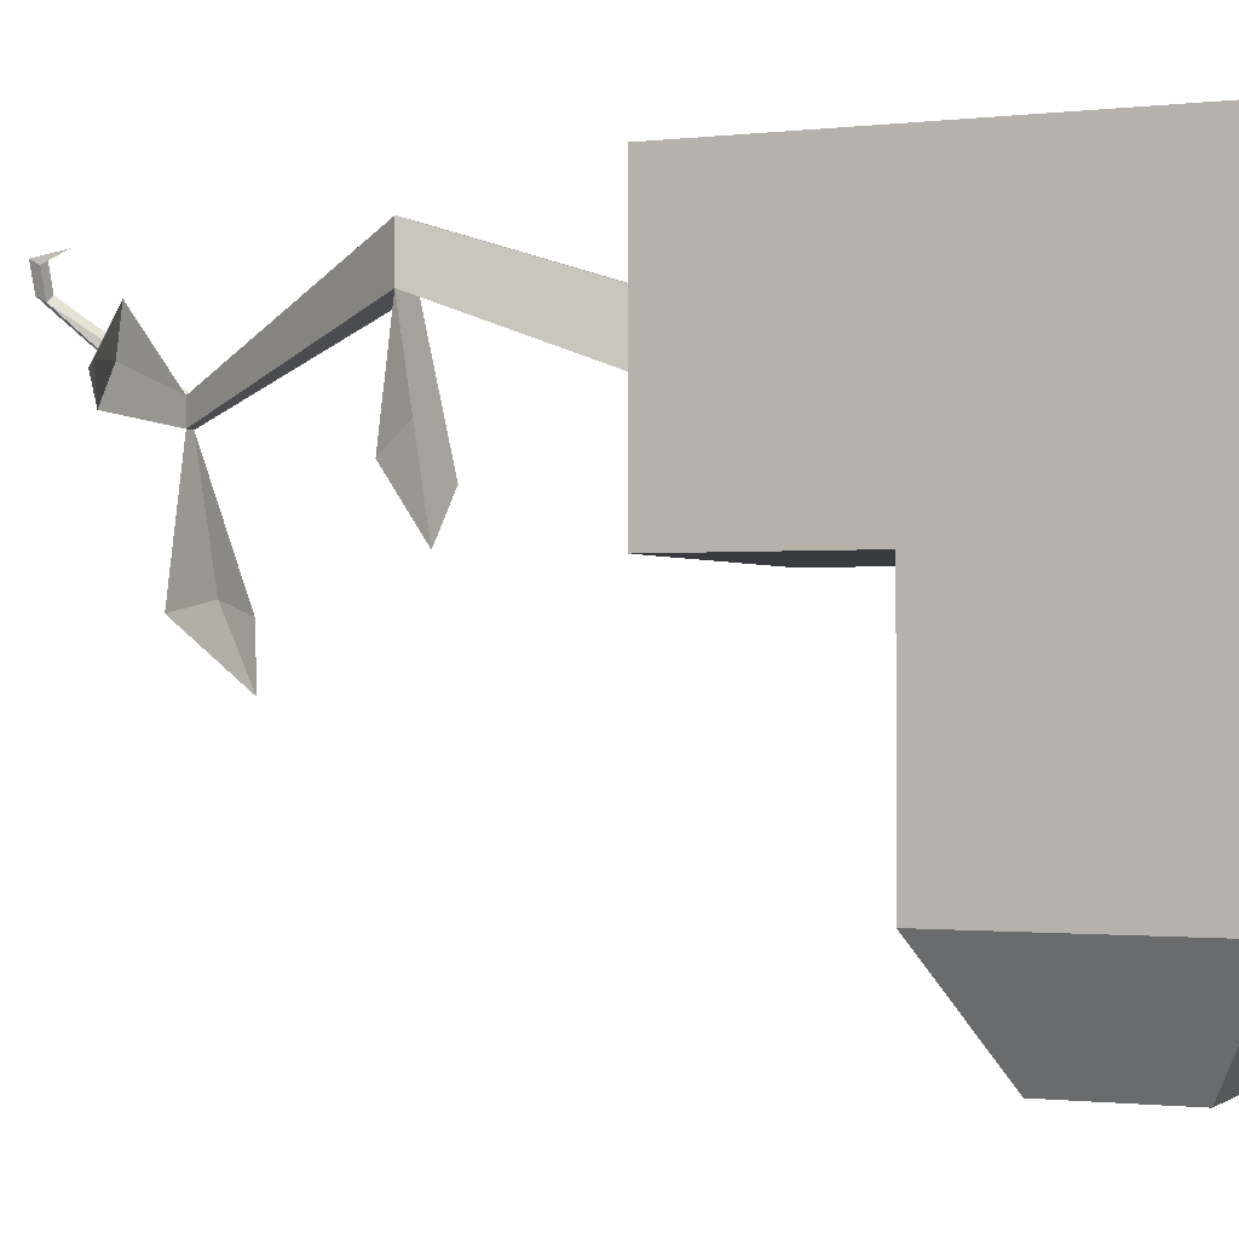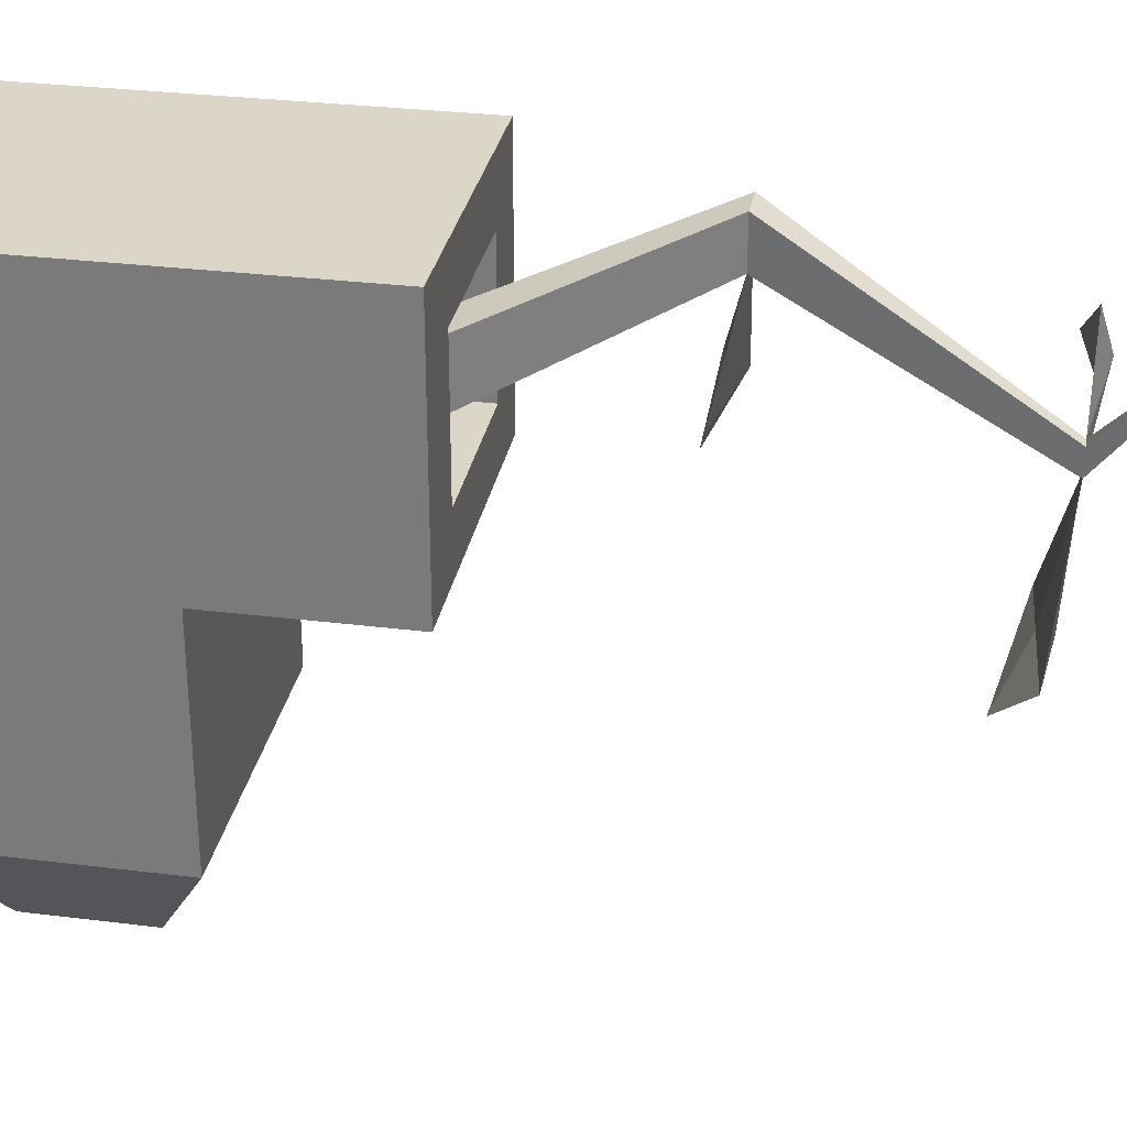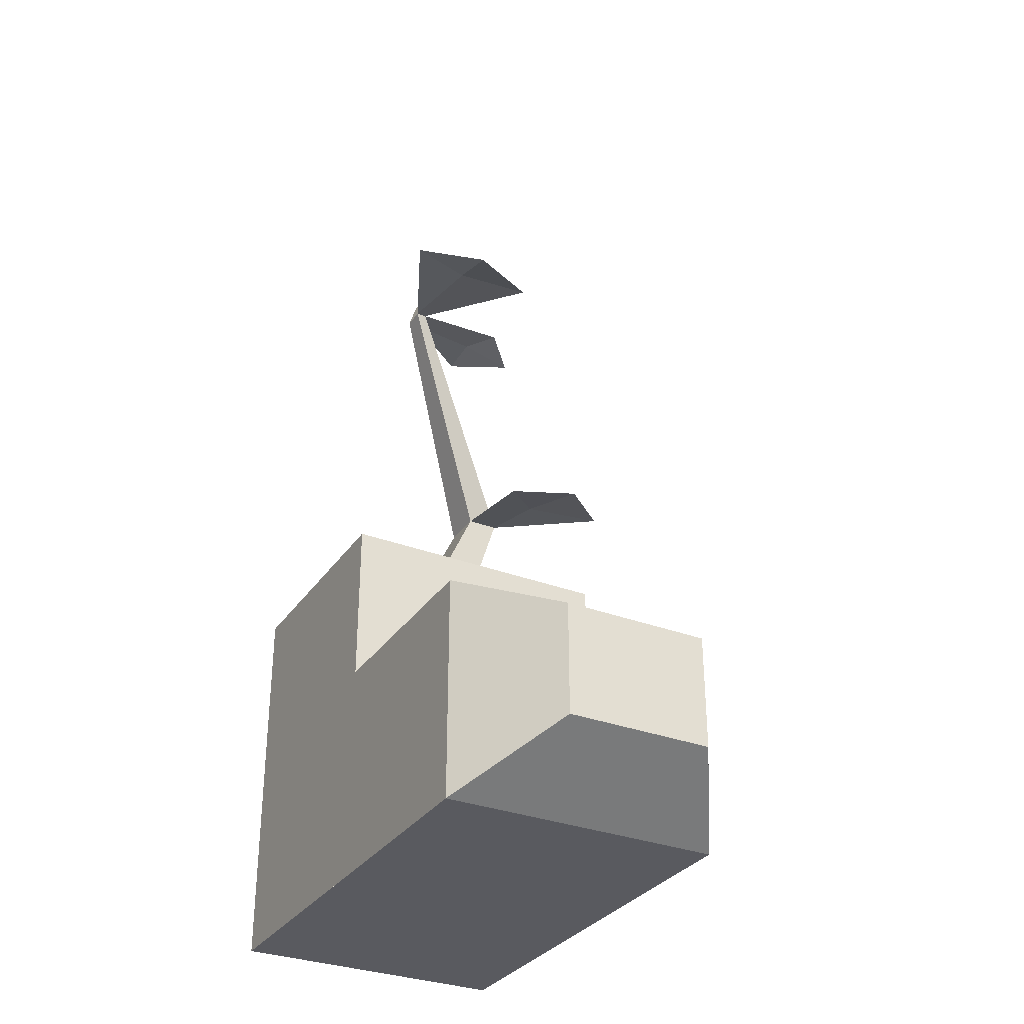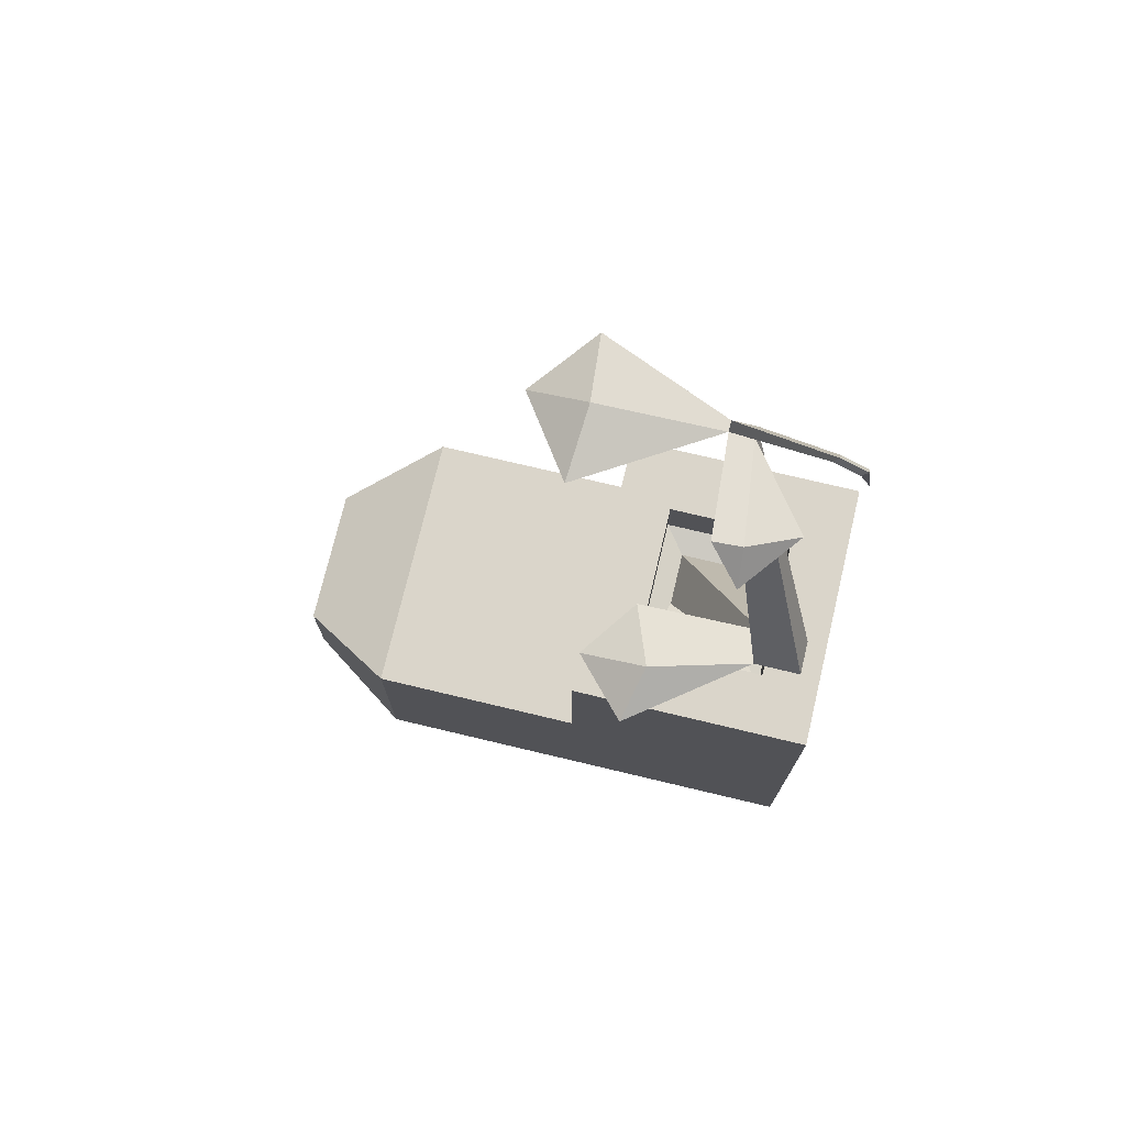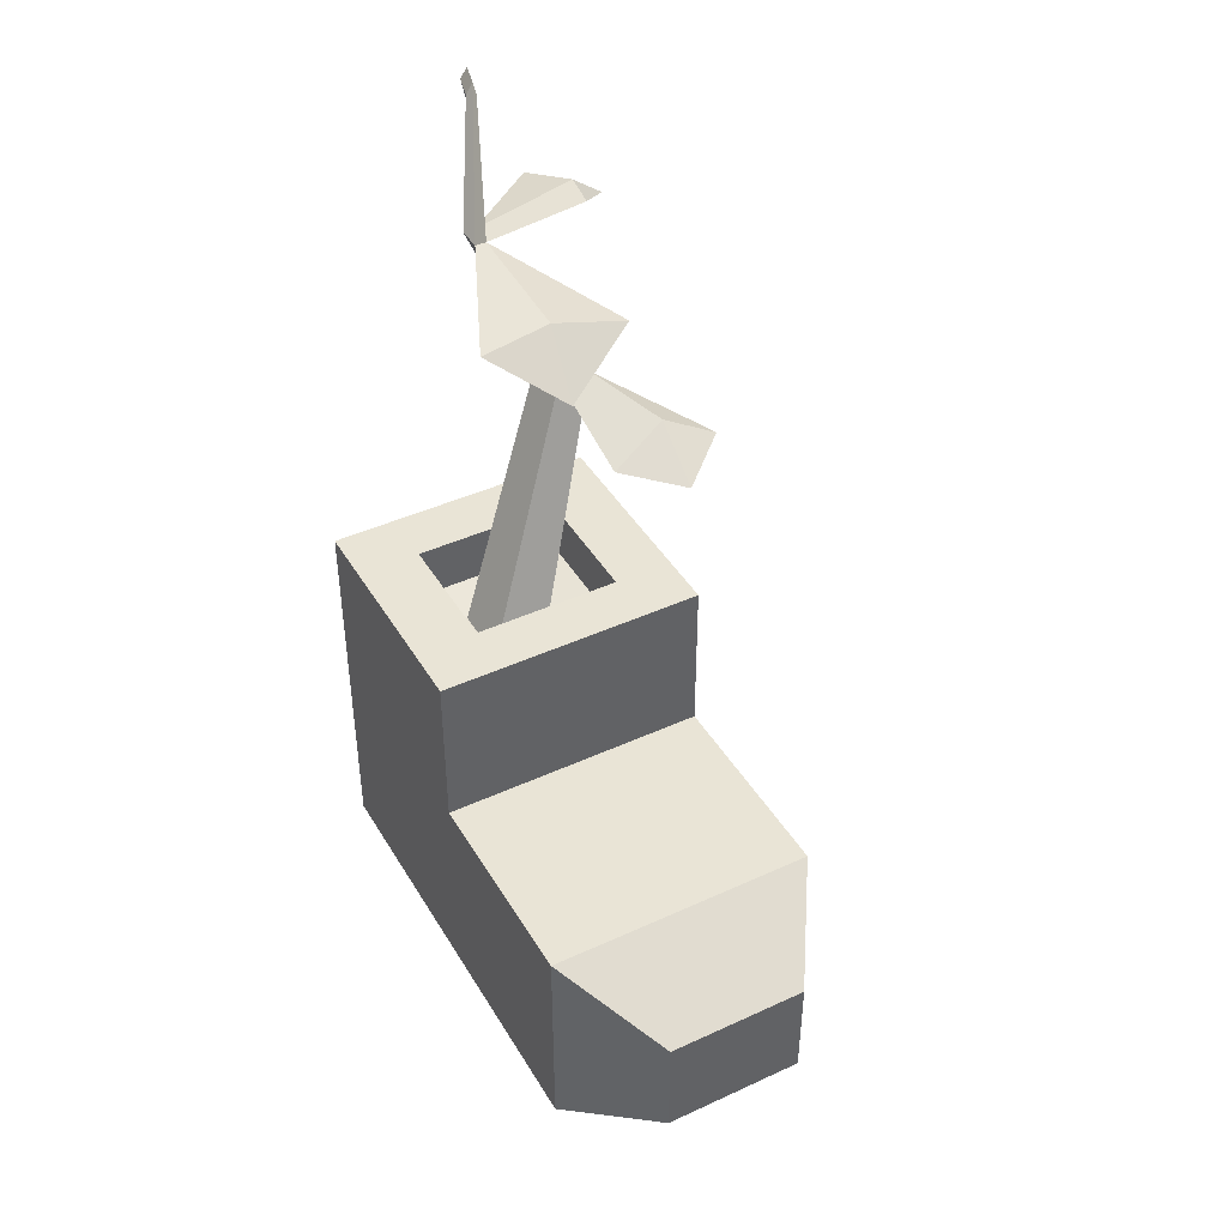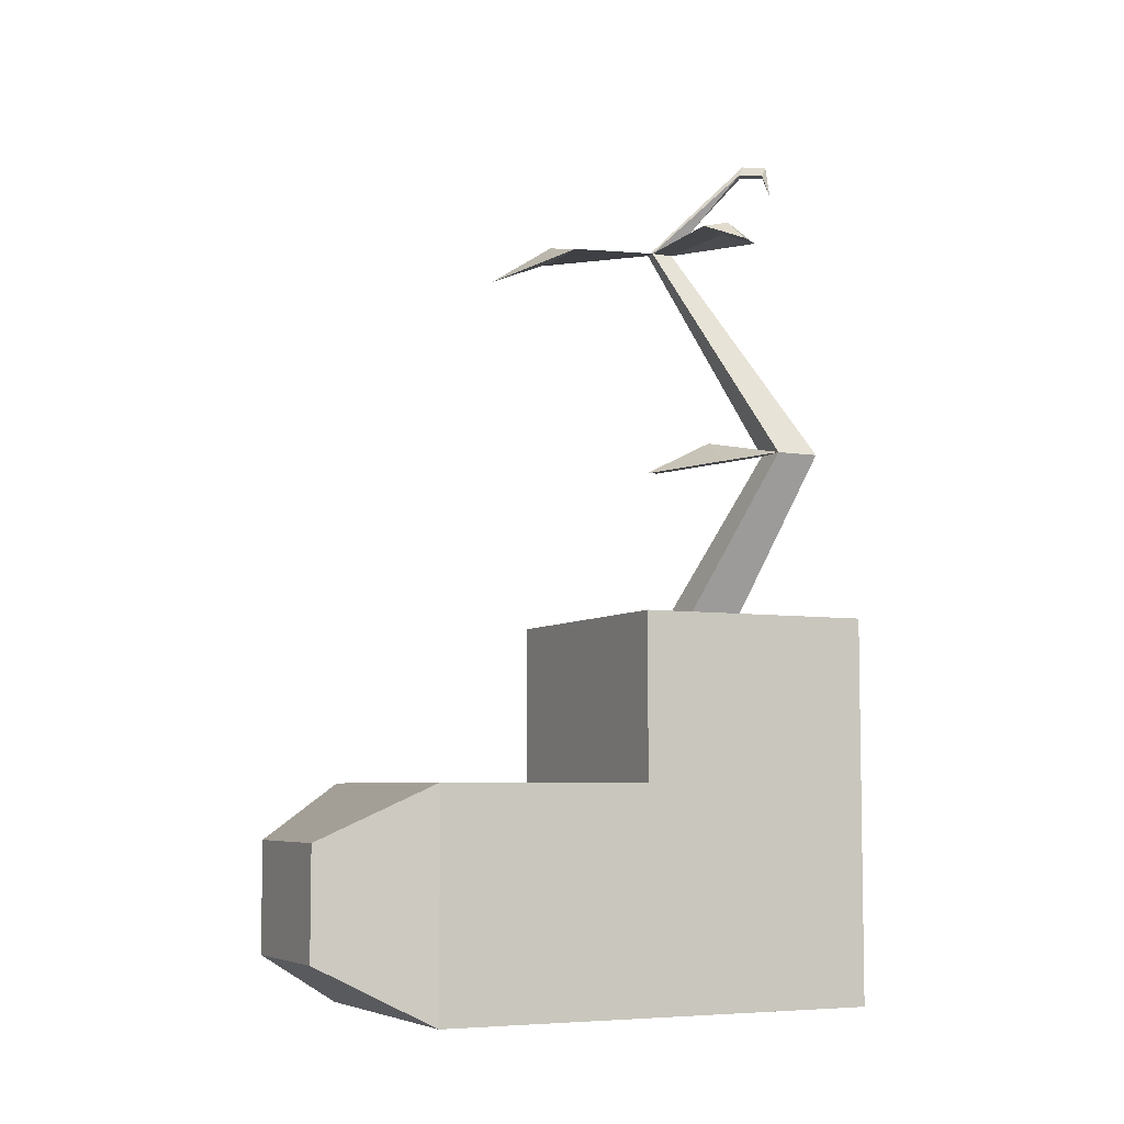
<metadata>
{"format":"obj","ext":"obj","renderer":"f3d","projection":"perspective","resolution":1024,"background":"white","views":[{"elev":-1.0,"azim":-66.3,"up":"+Z"},{"elev":30.2,"azim":100.3,"up":"+Z"},{"elev":-31.9,"azim":151.6,"up":"+Y"},{"elev":74.2,"azim":-76.6,"up":"+Y"},{"elev":42.6,"azim":151.3,"up":"+Y"},{"elev":-6.2,"azim":-115.9,"up":"+Y"}]}
</metadata>
<code>
o cuboid
v 0.125 0.4375 0.3125
v 0.125 0.25 -0.2049
v 0.125 0 -0.2049
v -0.1875 0 -0.2049
v 0.04687 0.1875 -0.3188
v 0.04687 0.0625 -0.3188
v 0.05175 0.4375 0.247
v 0.05175 0.4375 0.1003
v 0.05175 0.375 0.1003
v 0.05175 0.375 0.247
v -0.1875 0.4375 0.3125
v -0.1188 0.4375 0.247
v -0.1188 0.4375 0.1003
v -0.1875 0.25 0.03819
v -0.1156 0.0625 -0.3188
v -0.1156 0.1875 -0.3188
v -0.1188 0.375 0.247
v -0.1188 0.375 0.1003
v -0.04206 0.3688 0.1253
v 0.02032 0.3688 0.1253
v -0.04206 0.3688 0.1947
v 0.02032 0.3688 0.1947
v -0.1553 0.6293 0.2783
v -0.1553 0.6293 0.2275
v -0.1182 0.6293 0.2275
v -0.1182 0.6293 0.2783
v -0.1875 0.25 -0.2049
v 0.125 0.4375 0.03819
v 0.125 0.25 0.03819
v -0.1875 0.4375 0.03819
v -0.1875 0 0.3125
v 0.125 0 0.3125
v -0.1875 0 0.03819
v -0.1875 0 0.03819
v 0.125 0 0.03819
v 0.125 0 0.03819
v -0.001676 0.8898 0.1729
v -0.001676 0.8898 0.1471
v 0.01043 0.8898 0.1471
v 0.01043 0.8898 0.1729
v -0.04267 1 0.2504
v -0.04267 1 0.2504
v -0.1126 0.6011 0.09204
v -0.2428 0.598 0.1025
v -0.1616 0.6119 0.136
v -0.1774 0.5892 0.04324
v 0.01423 0.836 -0.05906
v 0.07634 0.8735 0.003442
v -0.07952 0.861 0.003442
v 0.0001561 0.881 0.009911
v -0.1843 0.6269 0.1177
v 0.00685 0.8662 0.01592
v -0.09007 0.8975 0.1921
v -0.1151 0.8975 0.1538
v -0.08909 0.892 0.2386
v -0.1503 0.8785 0.1881
v -0.1158 0.905 0.1852
v -0.04388 0.9891 0.245
v -0.03523 0.988 0.2511
v -0.04282 0.9888 0.2791
v -0.05147 0.99 0.2729
v -0.05026 1.001 0.2784
v -0.05026 0.9633 0.2846
f 30 33 14 34
f 6 5 2 3
f 16 15 4 27
f 34 33 30
f 36 35 3
f 4 33 14 27
f 33 31 11 30
f 16 5 6 15
f 15 6 3 4
f 4 34 33
f 11 1 7 12
f 11 12 13 30
f 27 2 5 16
f 30 28 29 14
f 14 29 2 27
f 13 8 28 30
f 28 8 7 1
f 8 9 10 7
f 12 17 18 13
f 13 18 9 8
f 7 10 17 12
f 18 19 20 9
f 17 21 19 18
f 10 22 21 17
f 9 20 22 10
f 21 23 24 19
f 20 25 26 22
f 24 25 20 19
f 21 22 26 23
f 2 29 36 3
f 35 29 36 28
f 33 35 34
f 3 32 31 4
f 23 37 38 24
f 25 39 40 26
f 24 38 39 25
f 26 40 37 23
f 24 45 43 25
f 44 24 45
f 46 44 45
f 43 45 46
f 50 48 47
f 47 50 49
f 38 49 50
f 38 50 48 39
f 51 43 25 24
f 51 43 46
f 51 44 46
f 51 24 44
f 39 52 49 38
f 39 48 52
f 47 49 52
f 47 48 52
f 37 53 54 38
f 37 55 53
f 38 37 57 54
f 55 37 57
f 57 55 56
f 54 57 56
f 54 53 56
f 53 55 56
f 58 38 37
f 40 59 58 37
f 38 58 41 39
f 39 41 59 40
f 59 60 61 58
f 41 62 61 58
f 41 62 60 59
f 63 60 61
f 63 62 61
f 63 62 60
f 31 32 1 11
f 28 1 32 35

</code>
